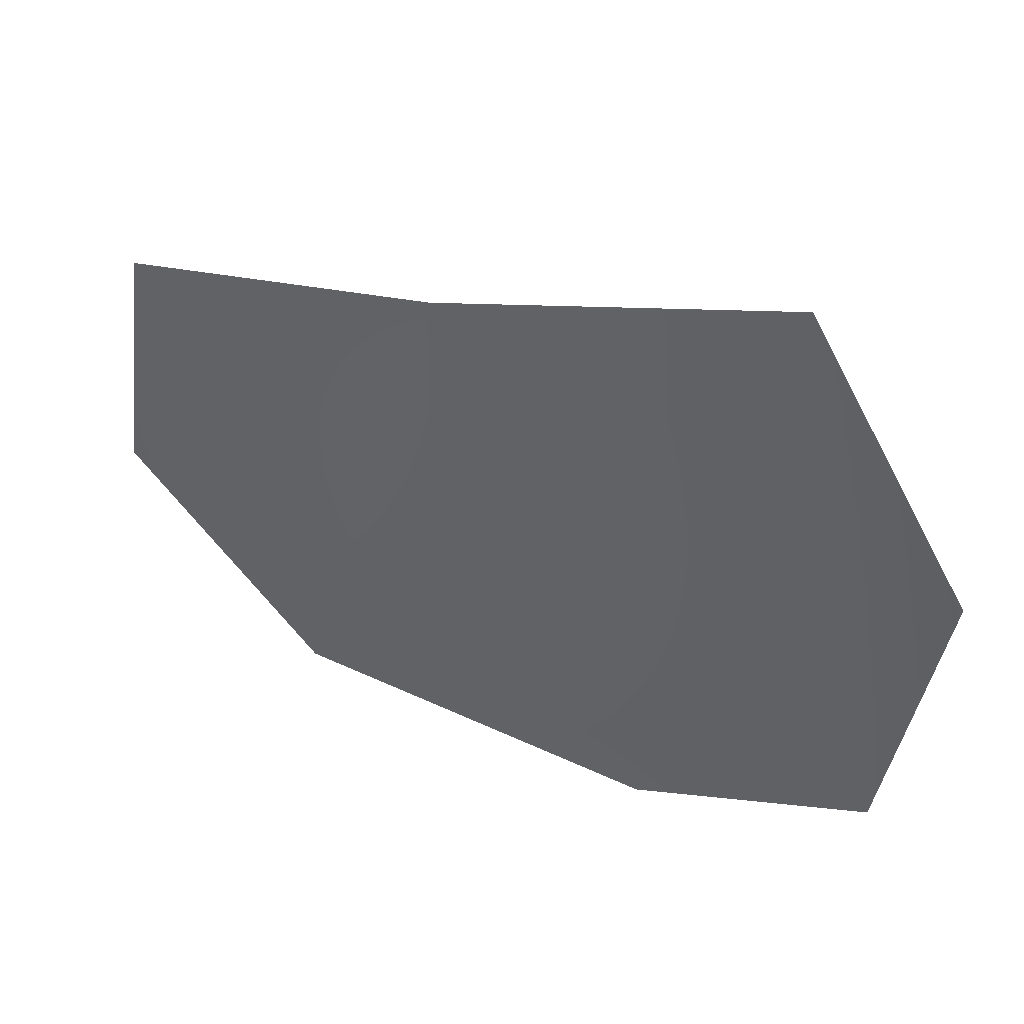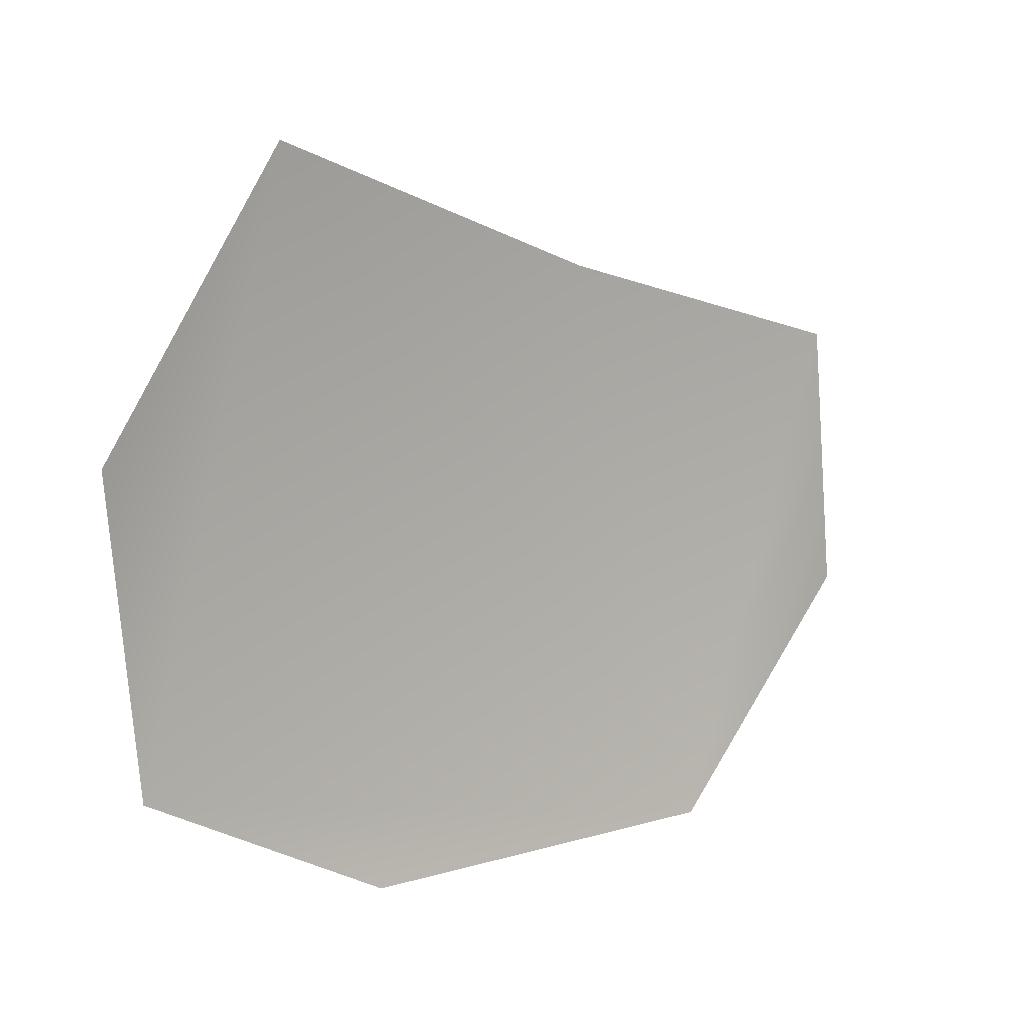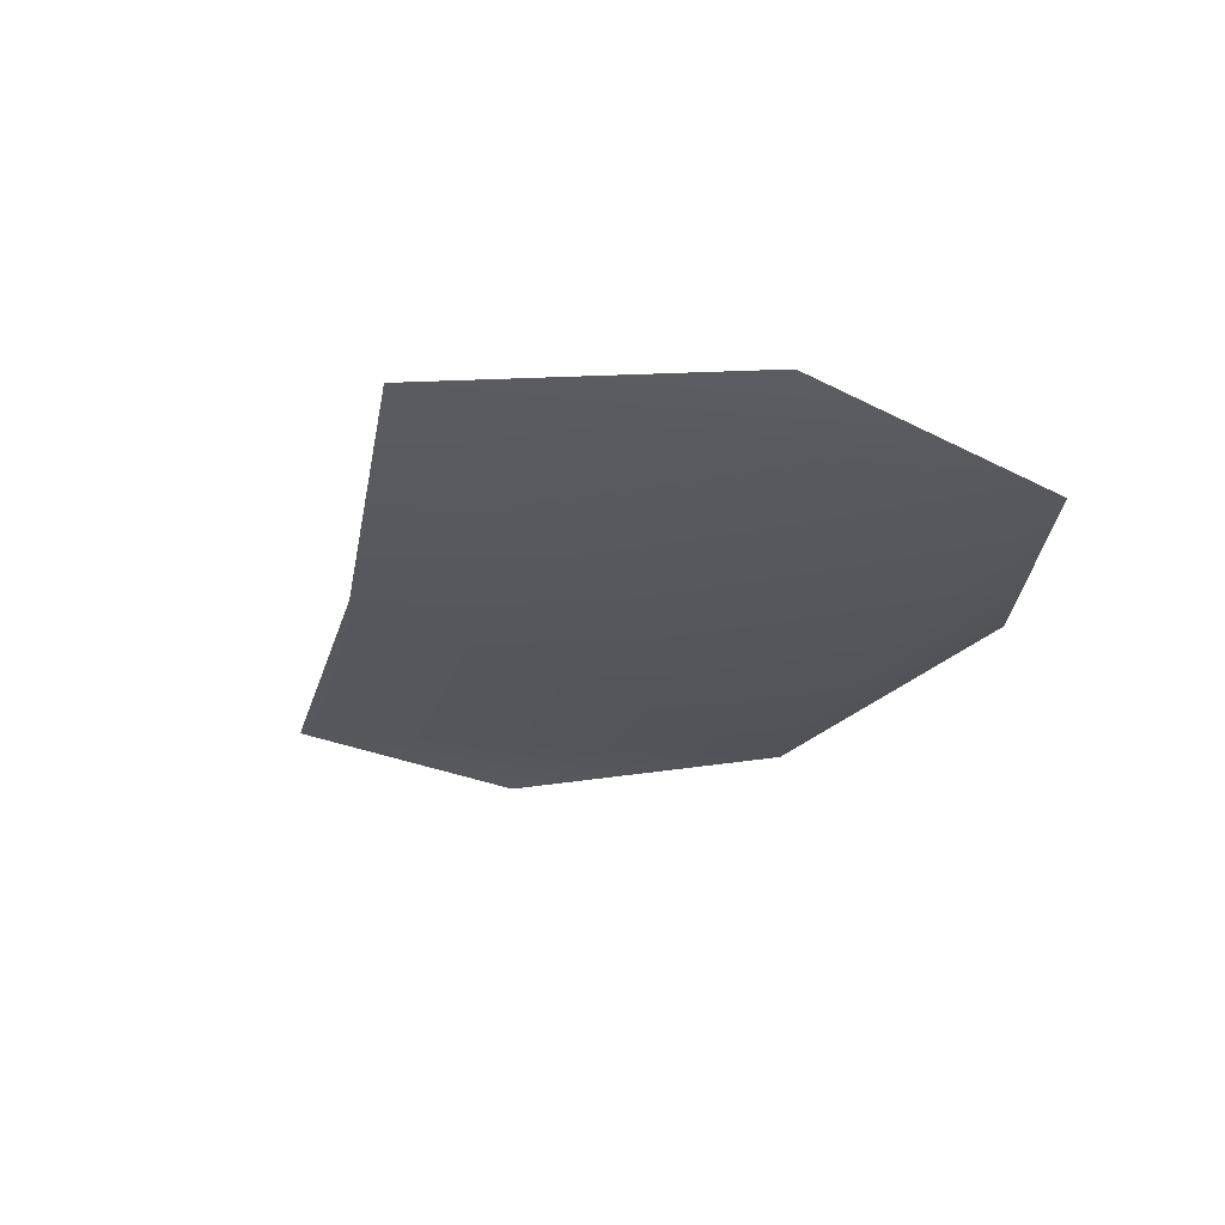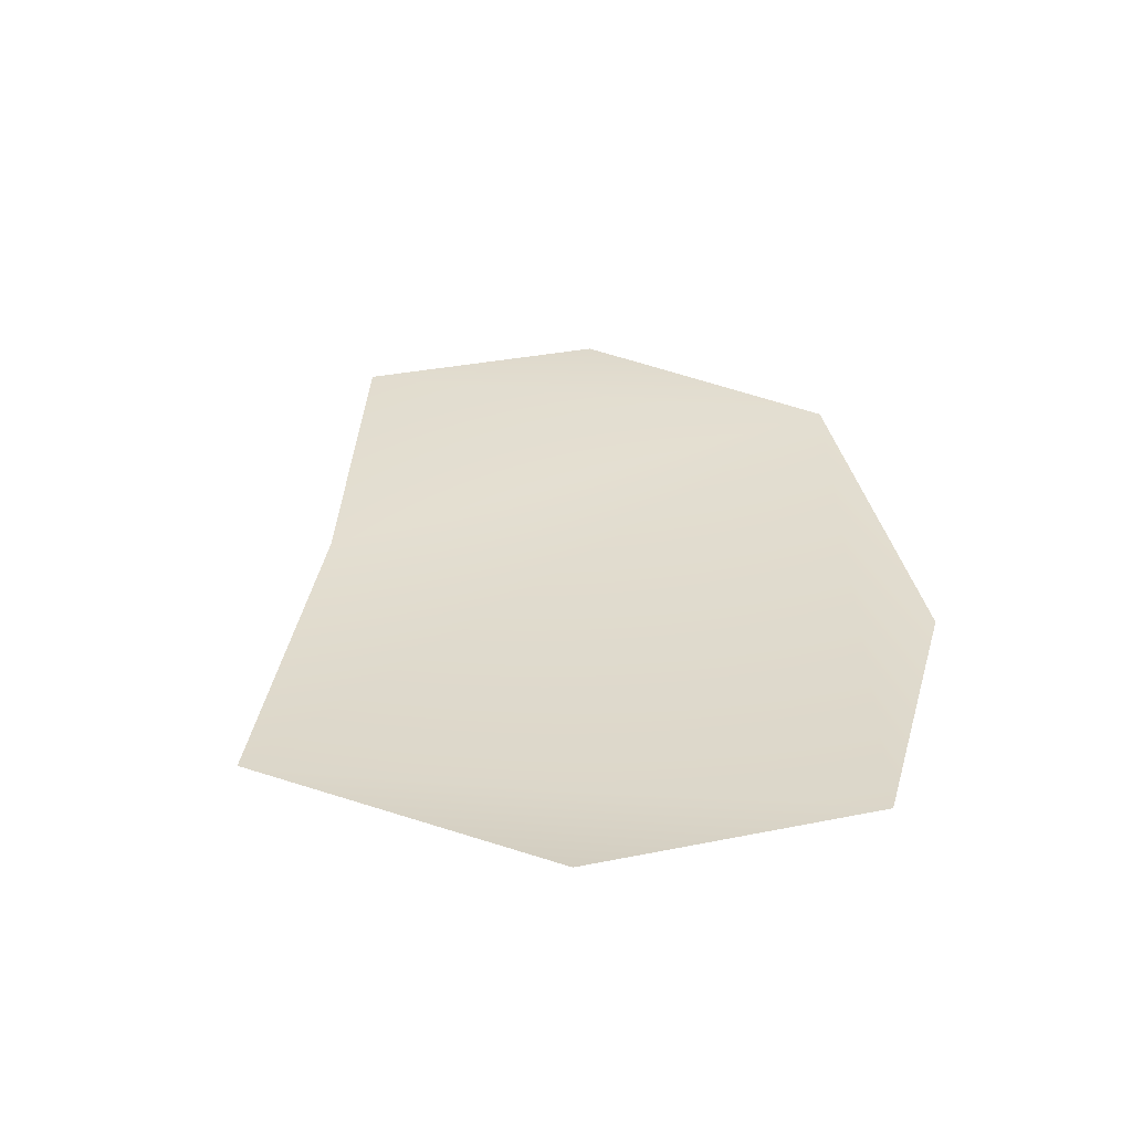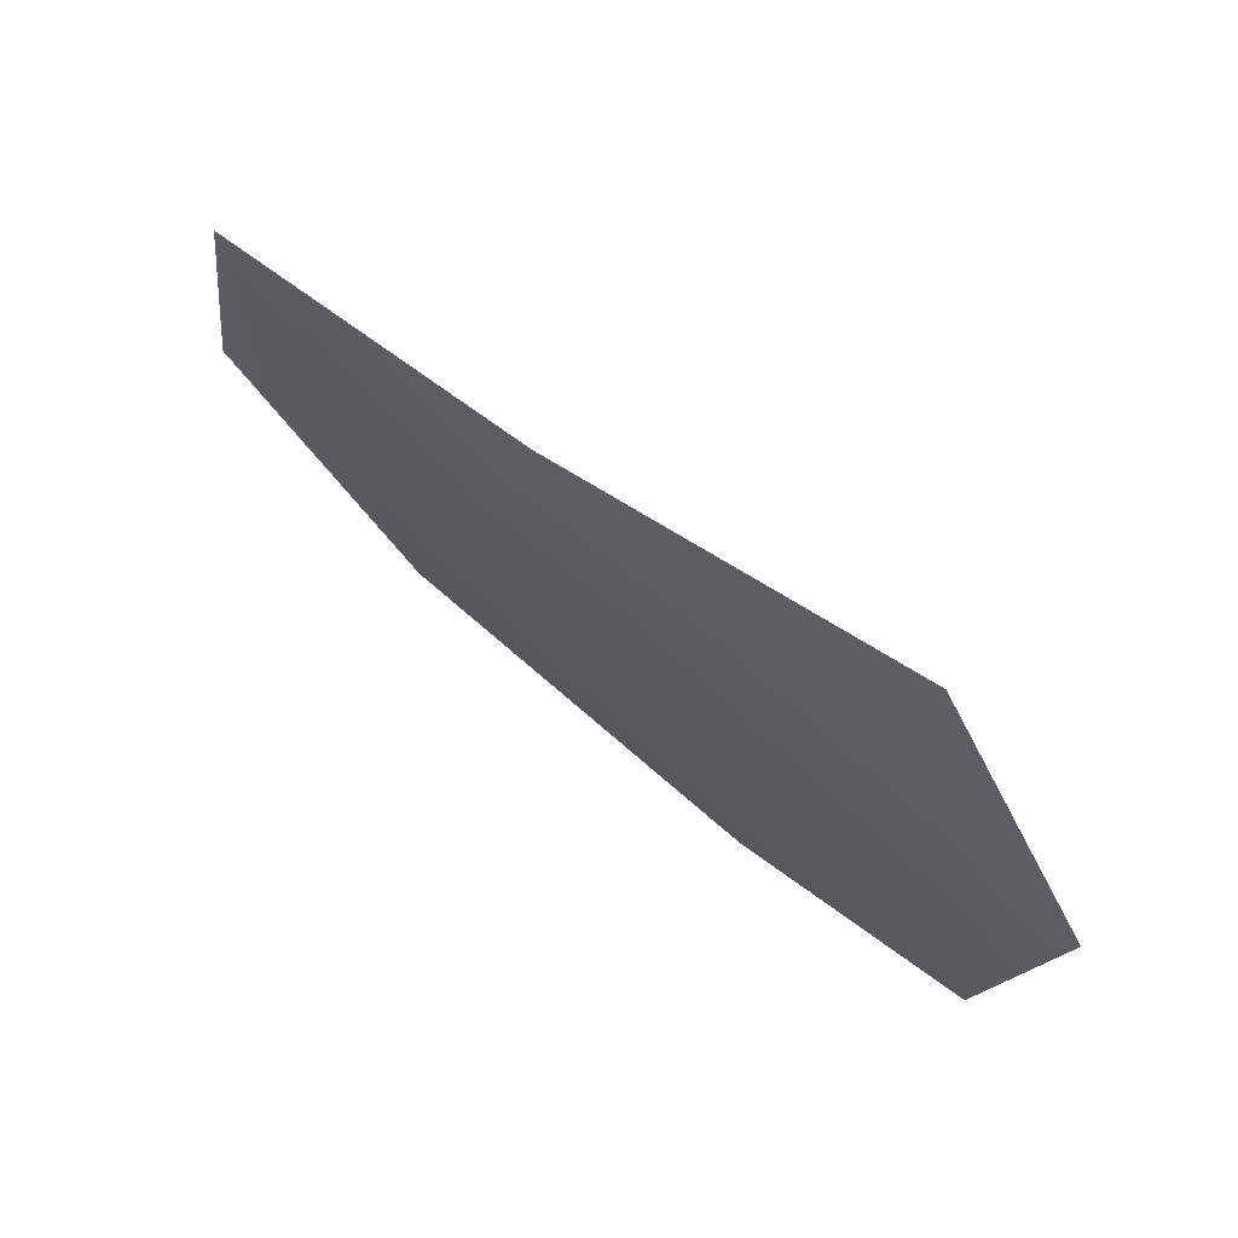
<metadata>
{"format":"obj","ext":"obj","renderer":"f3d","projection":"perspective","resolution":1024,"background":"white","views":[{"elev":46.7,"azim":29.0,"up":"+Z"},{"elev":7.4,"azim":145.1,"up":"+Z"},{"elev":-23.0,"azim":61.9,"up":"+Y"},{"elev":39.1,"azim":80.0,"up":"+Y"},{"elev":72.4,"azim":42.8,"up":"+Z"}]}
</metadata>
<code>
g HoleCap40
v 1955 -429.5 -7083
v 2080 -424.8 -7087
v 2160 -423.3 -7049
v 2174 -415.2 -6952
v 2118 -415 -6863
v 2005 -425.7 -6899
v 1900 -430.5 -6924
v 1890 -434.1 -7009
f 5 6 1
f 7 1 6
f 1 7 8
f 3 1 2
f 1 3 5
f 4 5 3

</code>
